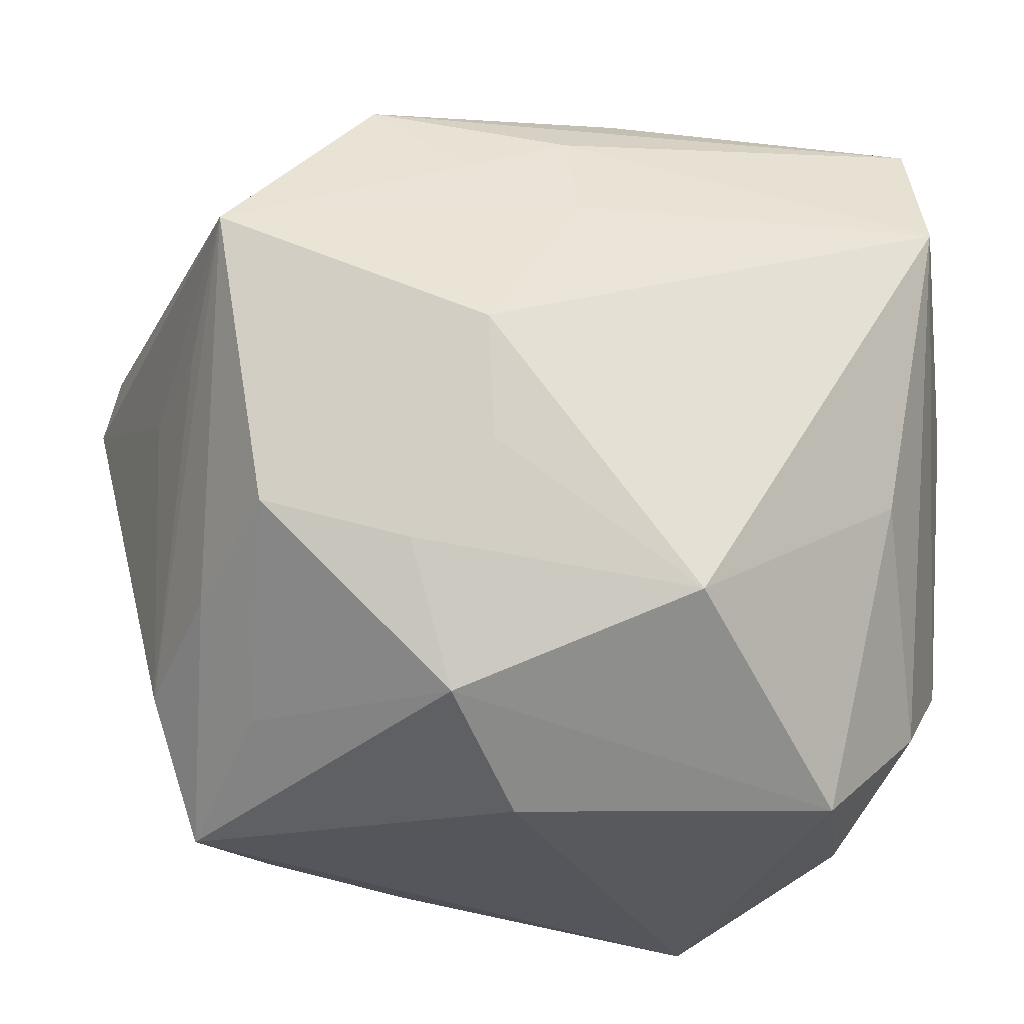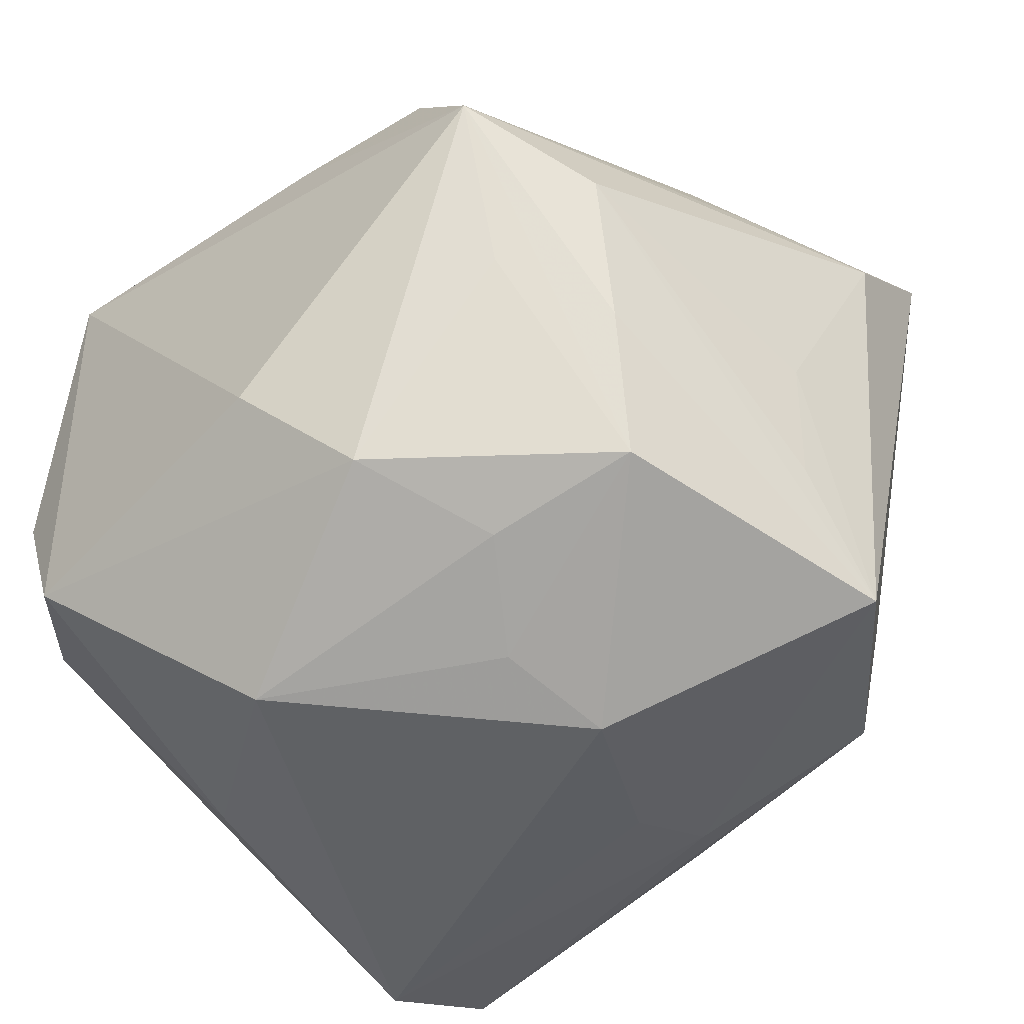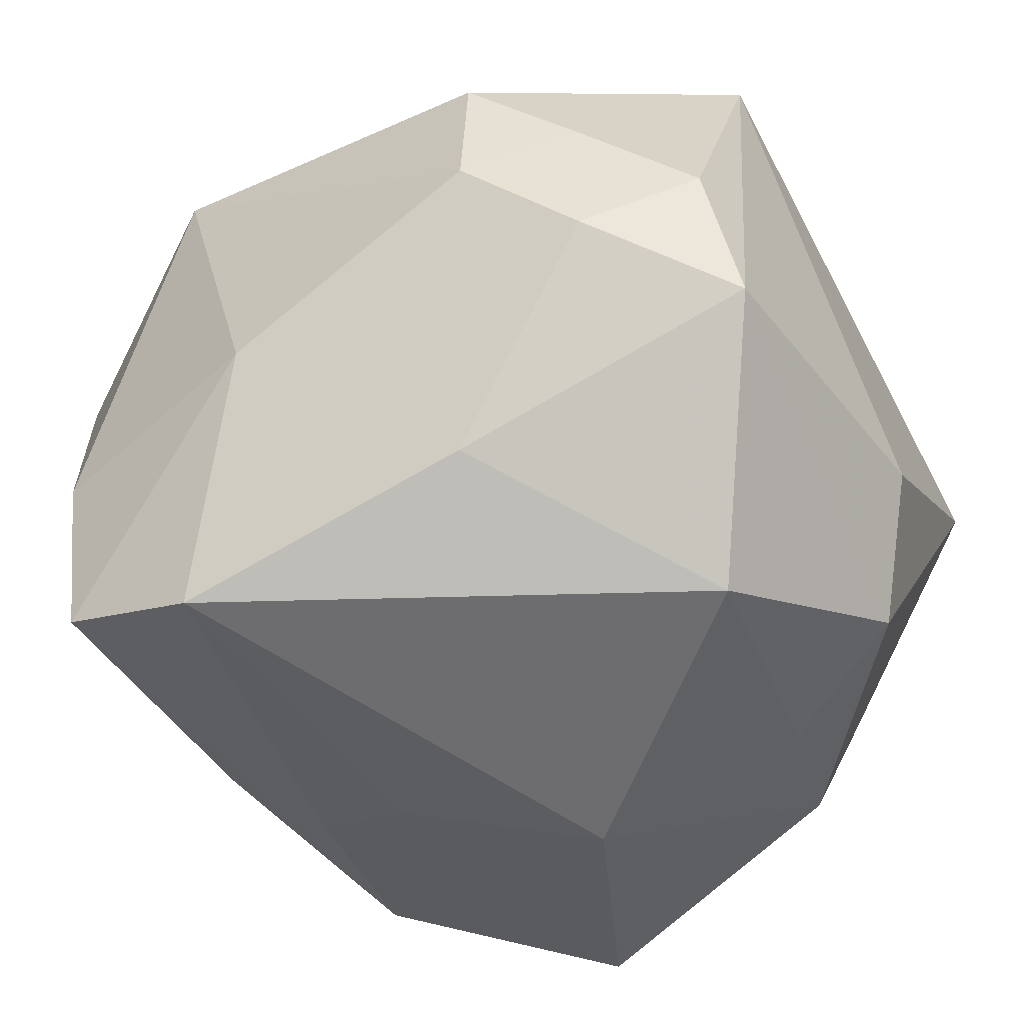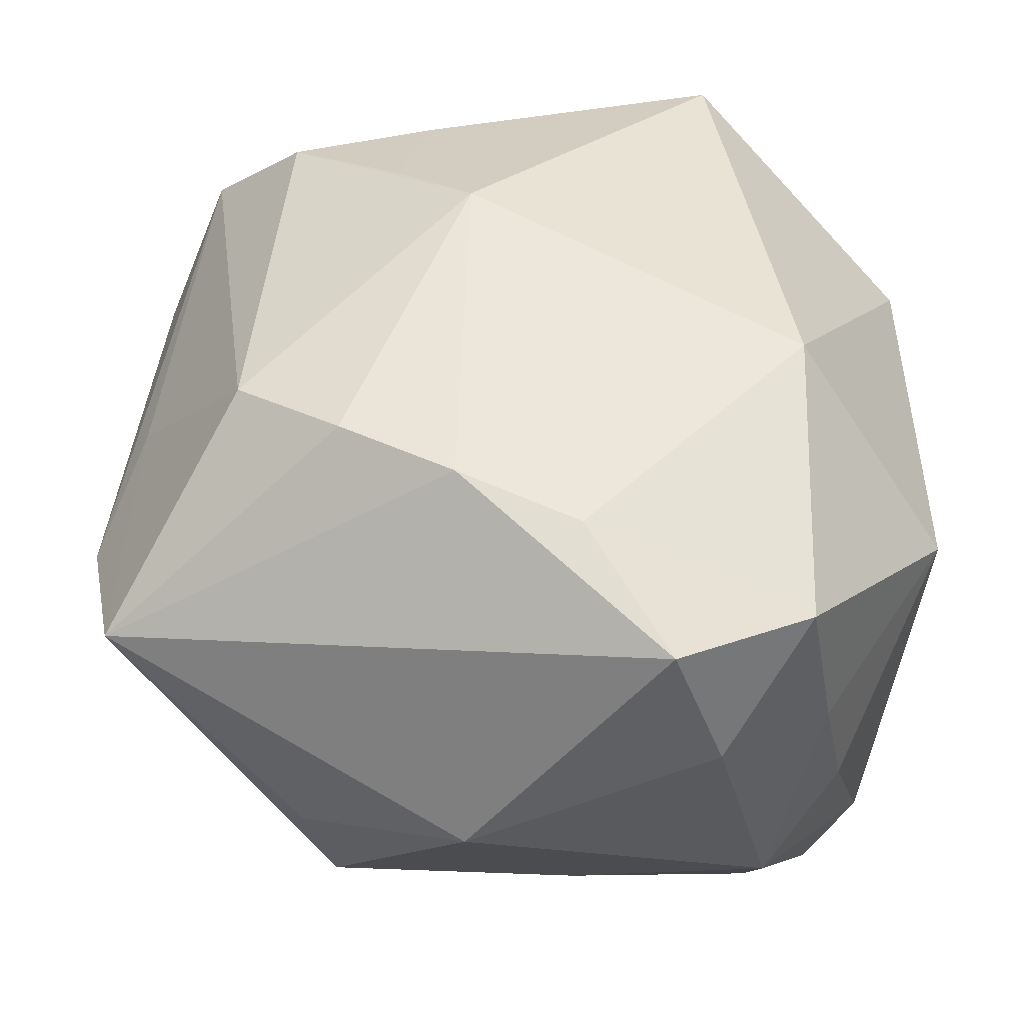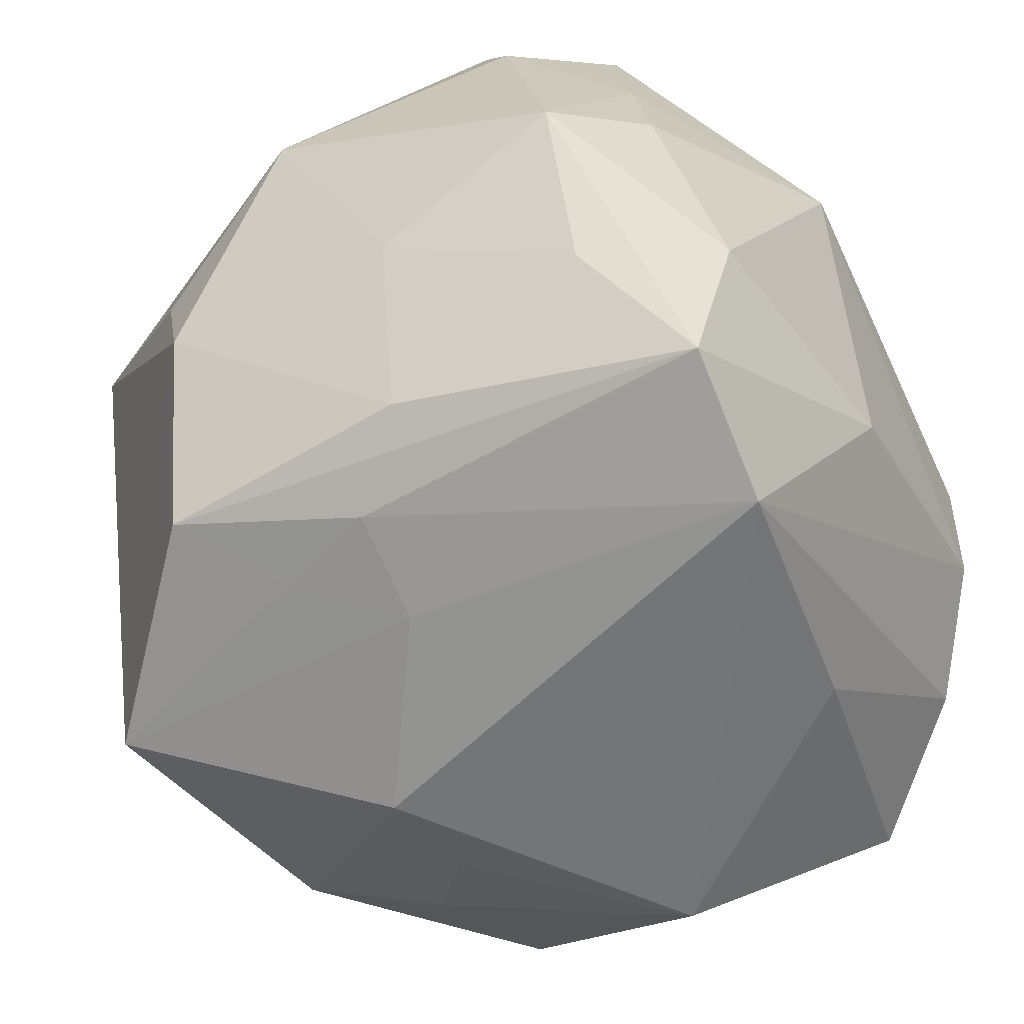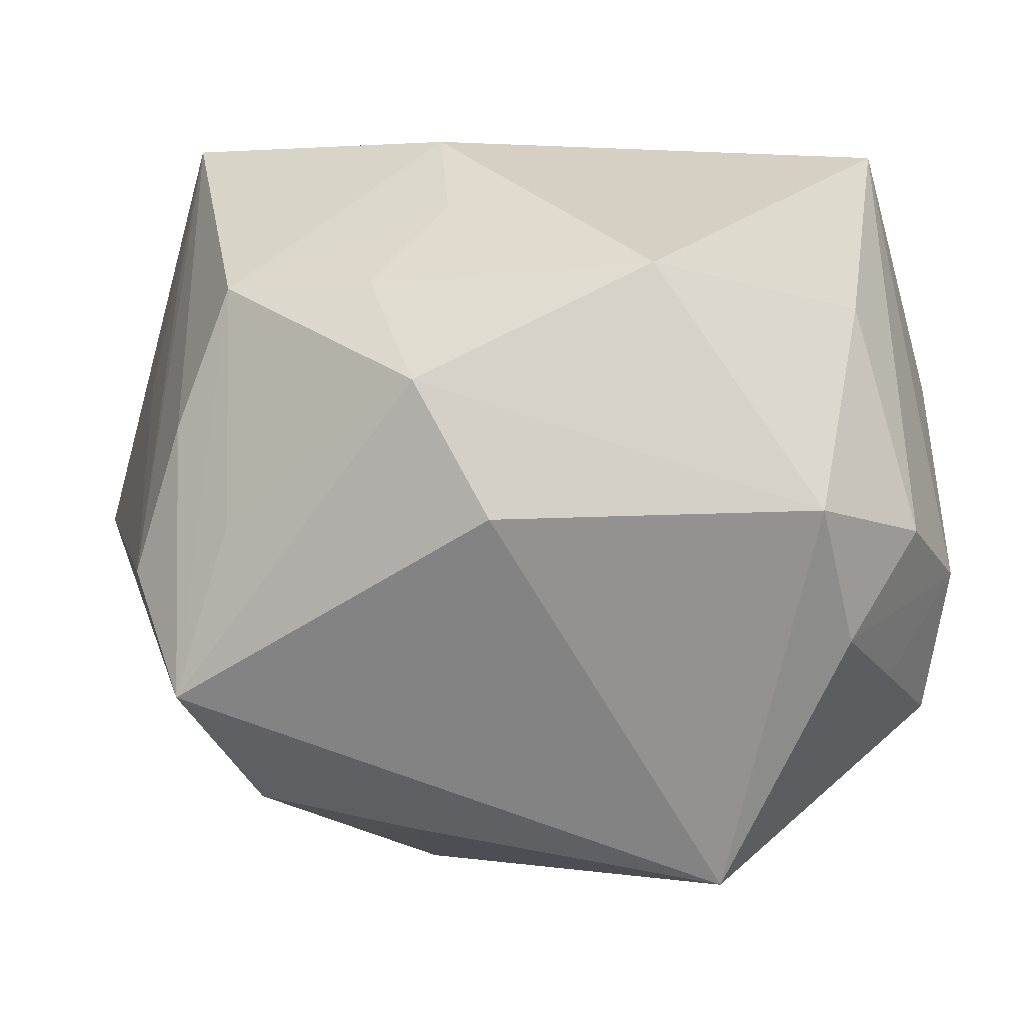
<metadata>
{"format":"obj","ext":"obj","renderer":"f3d","projection":"perspective","resolution":1024,"background":"white","views":[{"elev":-28.1,"azim":164.2,"up":"+Y"},{"elev":-45.4,"azim":44.1,"up":"+Z"},{"elev":-54.1,"azim":-57.6,"up":"+Z"},{"elev":64.4,"azim":177.6,"up":"+Z"},{"elev":-56.5,"azim":-153.9,"up":"+Z"},{"elev":-64.2,"azim":170.8,"up":"+Y"}]}
</metadata>
<code>
v 0.02909 0.0007536 -0.01344
v 0.02228 -0.02313 -0.005624
v 0.009273 -0.02016 0.01927
v -0.02174 0.01105 -0.02781
v 0.024 -0.02808 0.005493
v 0.03006 -0.0003829 -0.004891
v -0.0007856 0.02317 -0.0184
v 0.01754 0.02098 -0.01804
v 0.0325 0.006725 0.01038
v 0.01725 -0.02611 0.01363
v -0.01988 0.02279 0.01411
v -0.01505 -0.03076 0.01278
v 0.0067 -0.02786 0.01346
v 0.005715 0.01075 0.03055
v -0.0203 -0.02898 -0.006583
v -0.02502 0.02052 -0.01197
v -0.01635 -0.02955 -0.01611
v -0.00262 0.01457 0.02996
v 0.03064 0.01625 0.01774
v -0.01941 -0.009103 -0.02276
v 0.02679 -0.01612 -0.009054
v -0.01796 0.02043 0.02607
v -0.02454 -0.02179 -0.01203
v -0.0194 -0.001579 0.0237
v 0.01038 -0.009551 -0.02583
v 0.01351 0.006335 0.02908
v 0.01581 0.02698 -0.003217
v 0.003898 0.01082 -0.02475
v 0.0178 0.02582 0.005052
v -0.003314 -0.01992 -0.02781
v -0.00816 0.02431 0.02908
v 0.0289 0.007617 -0.02119
v 0.01137 -0.001414 -0.02781
v 0.01504 -0.01575 -0.02187
v 0.0112 0.01504 -0.02181
v 0.003806 -0.01538 0.02358
v 0.004034 0.01804 -0.02204
v -0.02209 0.02094 -0.02355
v 0.006038 0.03079 0.01308
v 0.02061 0.001551 0.02593
v 0.02826 -0.01927 0.000976
v -0.01581 0.02553 -0.01343
v -0.01159 0.02766 0.01951
v -0.02154 0.0238 0.004903
v -0.01578 0.02977 0.001114
v -0.002028 0.02791 -0.004737
v 0.01143 -0.02531 -0.01918
v 0.02876 -0.002435 0.01172
v 0.02468 -0.01264 -0.01853
v -0.02853 0.003477 -0.01244
v -0.02956 0.009186 0.01143
v -0.02956 -0.01599 0.004563
v 0.005202 -0.03053 -0.01241
v -0.02511 -0.02233 -0.0008478
v -0.02936 -0.01535 -0.006128
f 50 55 51
f 51 55 52
f 17 47 53
f 53 47 5
f 53 12 17
f 5 12 53
f 30 47 17
f 17 20 30
f 33 25 30
f 23 20 17
f 16 38 50
f 50 51 16
f 45 38 16
f 41 9 5
f 28 32 33
f 5 9 48
f 48 40 5
f 5 40 10
f 45 39 46
f 47 30 34
f 34 30 25
f 4 30 20
f 50 38 4
f 33 30 4
f 20 23 4
f 4 28 33
f 4 55 50
f 4 23 55
f 55 23 15
f 17 12 15
f 15 23 17
f 45 16 44
f 44 16 51
f 43 39 45
f 52 12 24
f 24 51 52
f 24 22 51
f 18 22 24
f 24 14 18
f 6 32 9
f 9 41 6
f 47 34 49
f 33 32 49
f 49 25 33
f 49 34 25
f 27 46 39
f 42 38 45
f 45 46 42
f 54 12 52
f 54 15 12
f 52 55 54
f 55 15 54
f 51 22 11
f 11 44 51
f 45 44 11
f 11 43 45
f 22 43 11
f 39 43 31
f 18 14 31
f 31 22 18
f 31 43 22
f 1 41 32
f 32 6 1
f 1 6 41
f 32 41 21
f 21 49 32
f 21 41 5
f 5 49 21
f 5 47 2
f 2 49 5
f 47 49 2
f 13 12 5
f 5 10 13
f 36 10 40
f 40 26 36
f 12 13 36
f 36 26 14
f 36 24 12
f 14 24 36
f 39 31 19
f 19 26 40
f 32 27 19
f 14 26 19
f 19 31 14
f 9 32 19
f 19 48 9
f 40 48 19
f 8 27 32
f 3 13 10
f 10 36 3
f 3 36 13
f 29 27 39
f 39 19 29
f 29 19 27
f 38 8 37
f 37 4 38
f 28 4 37
f 38 42 7
f 7 8 38
f 7 42 46
f 46 27 7
f 27 8 7
f 32 28 35
f 28 37 35
f 35 8 32
f 35 37 8

</code>
